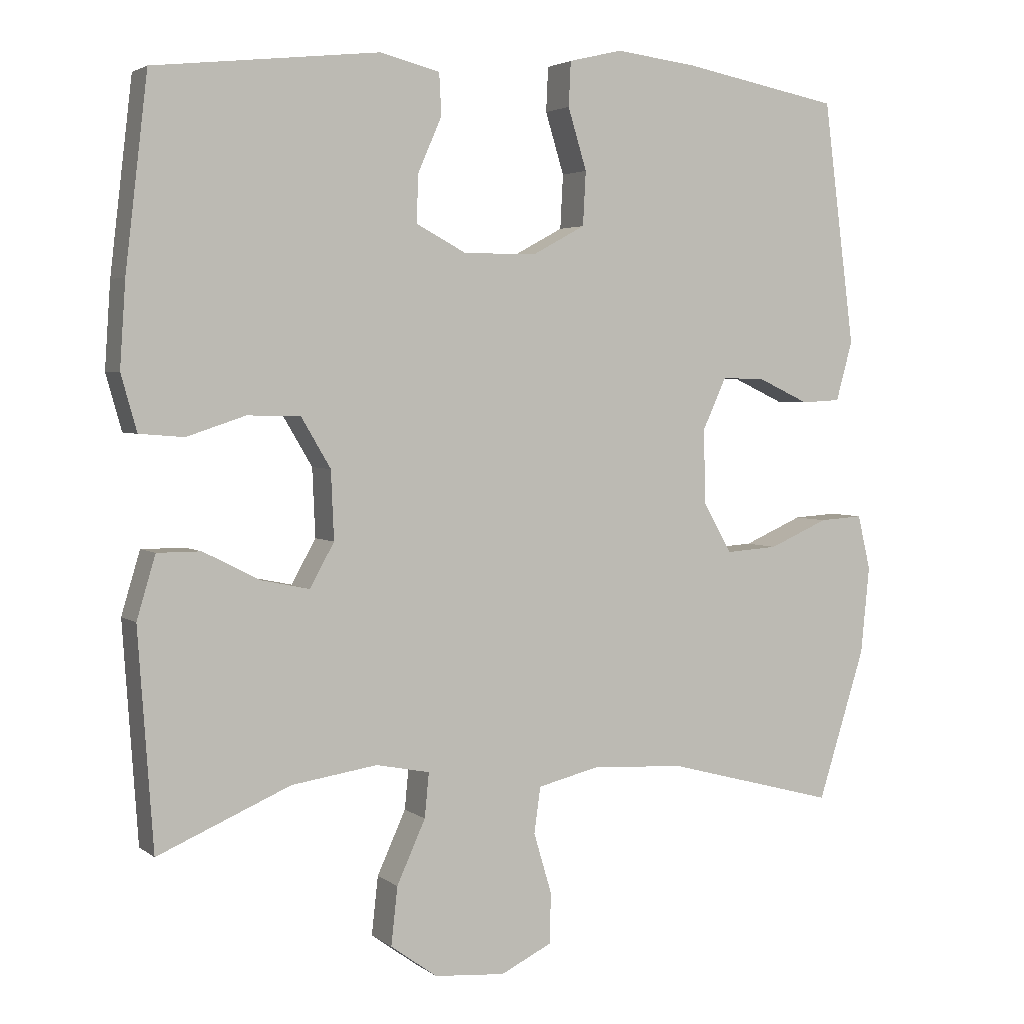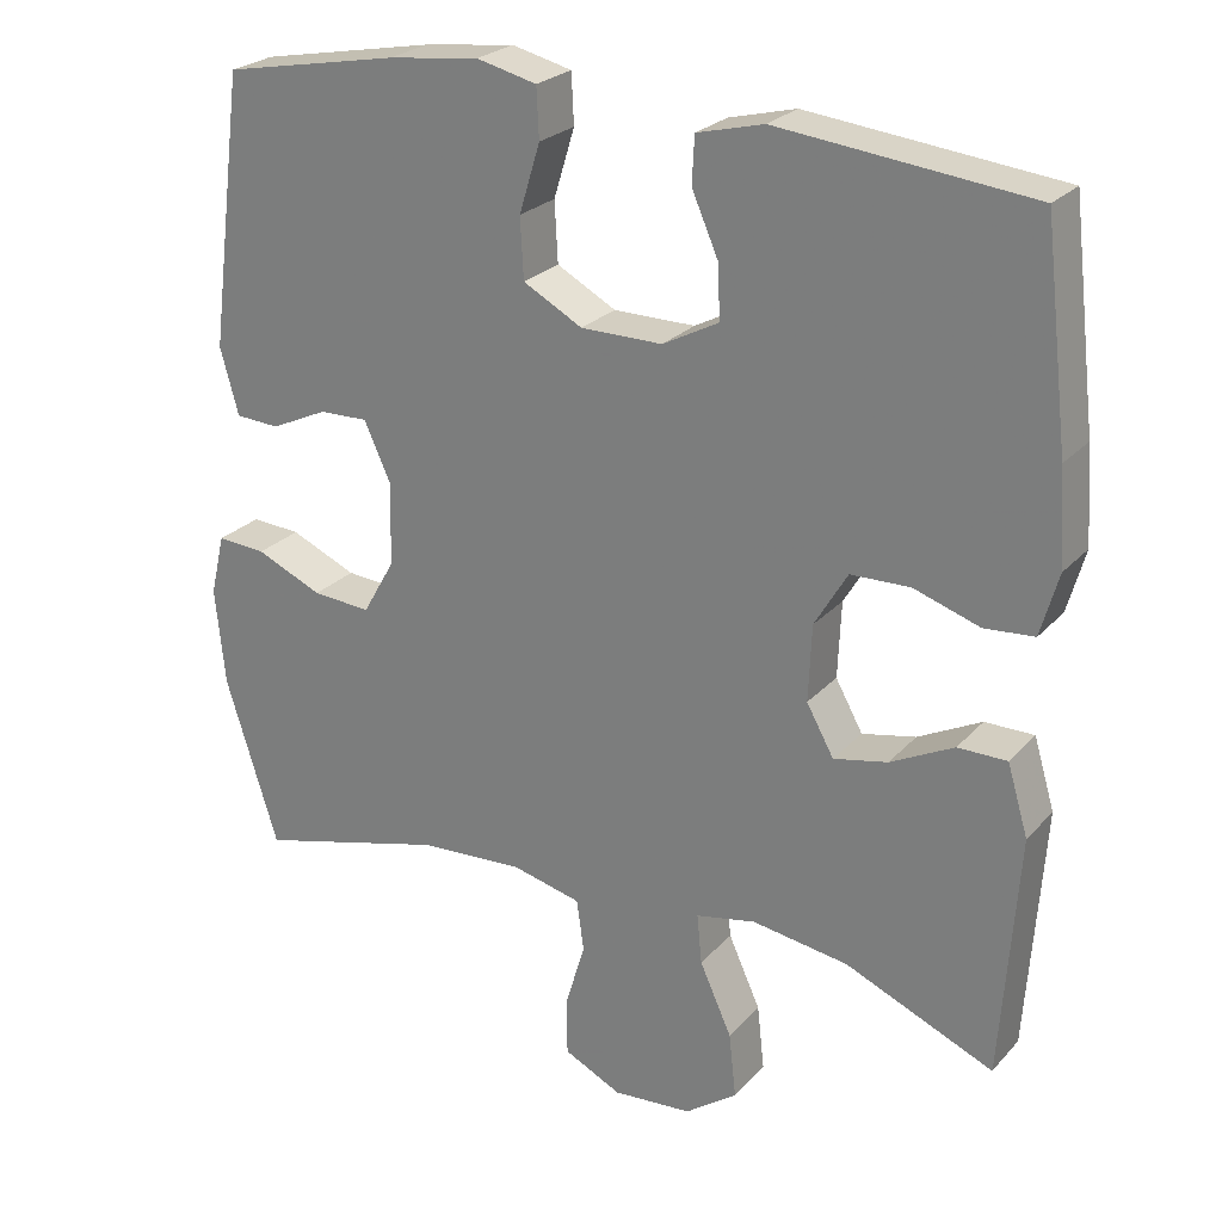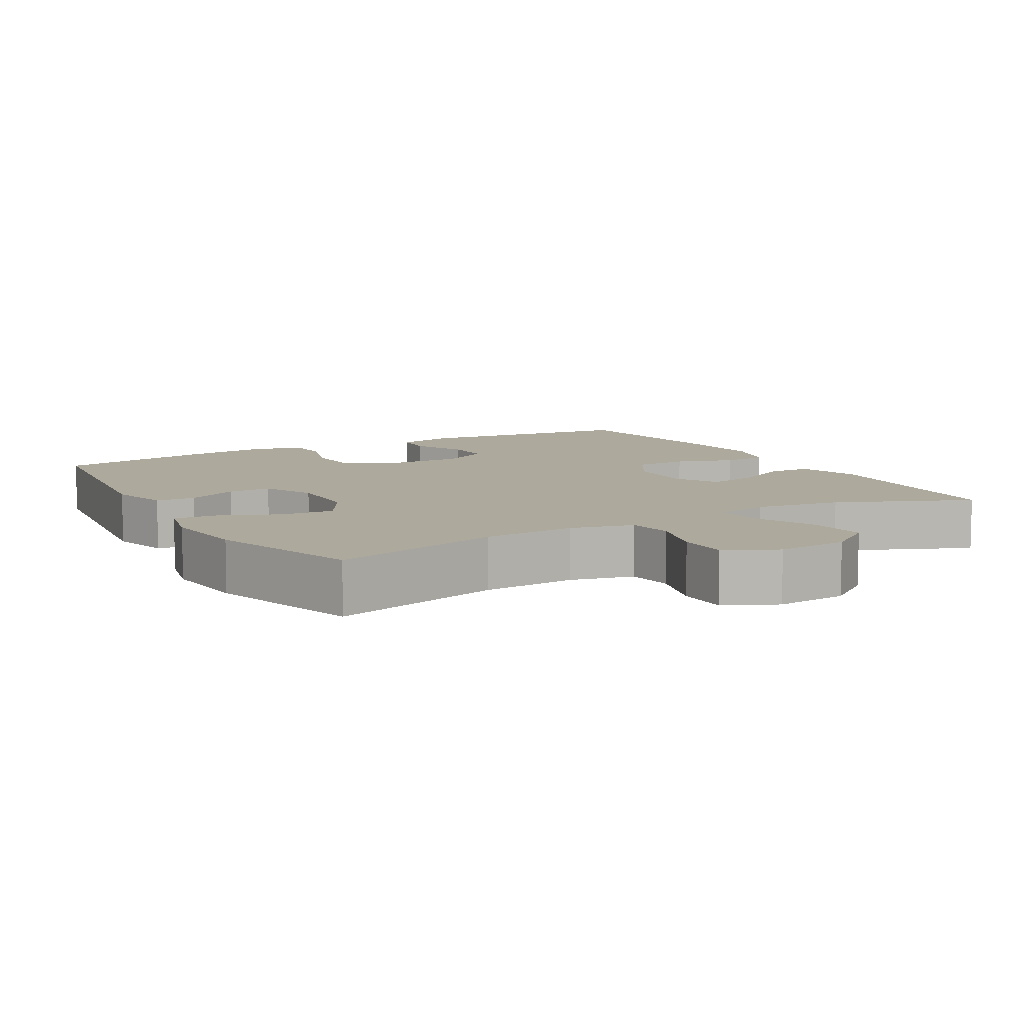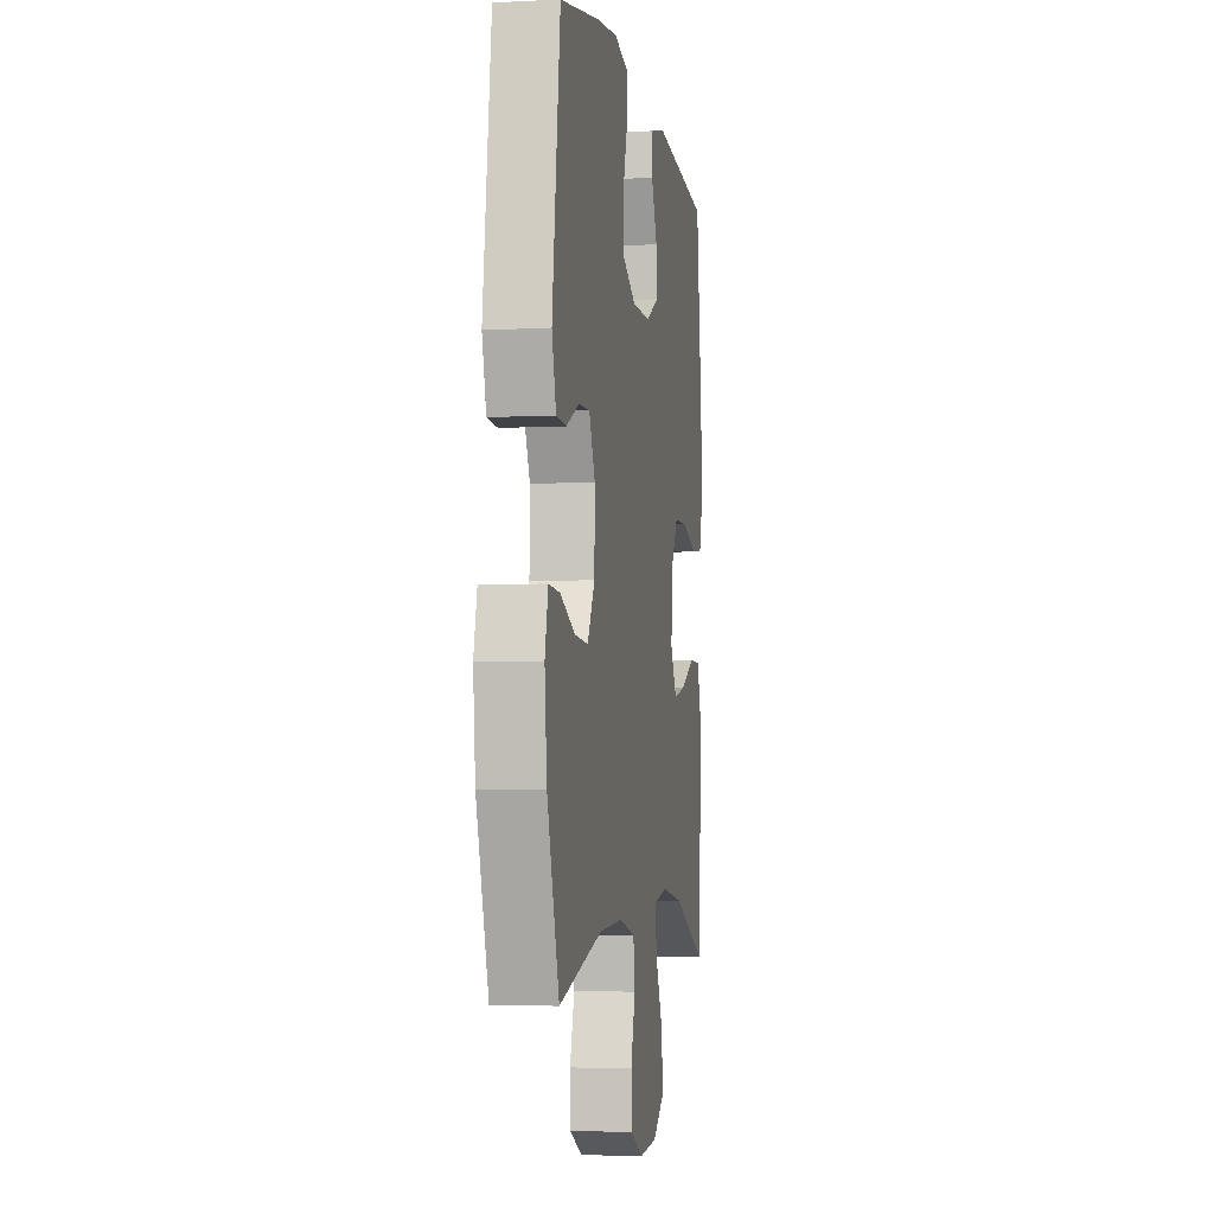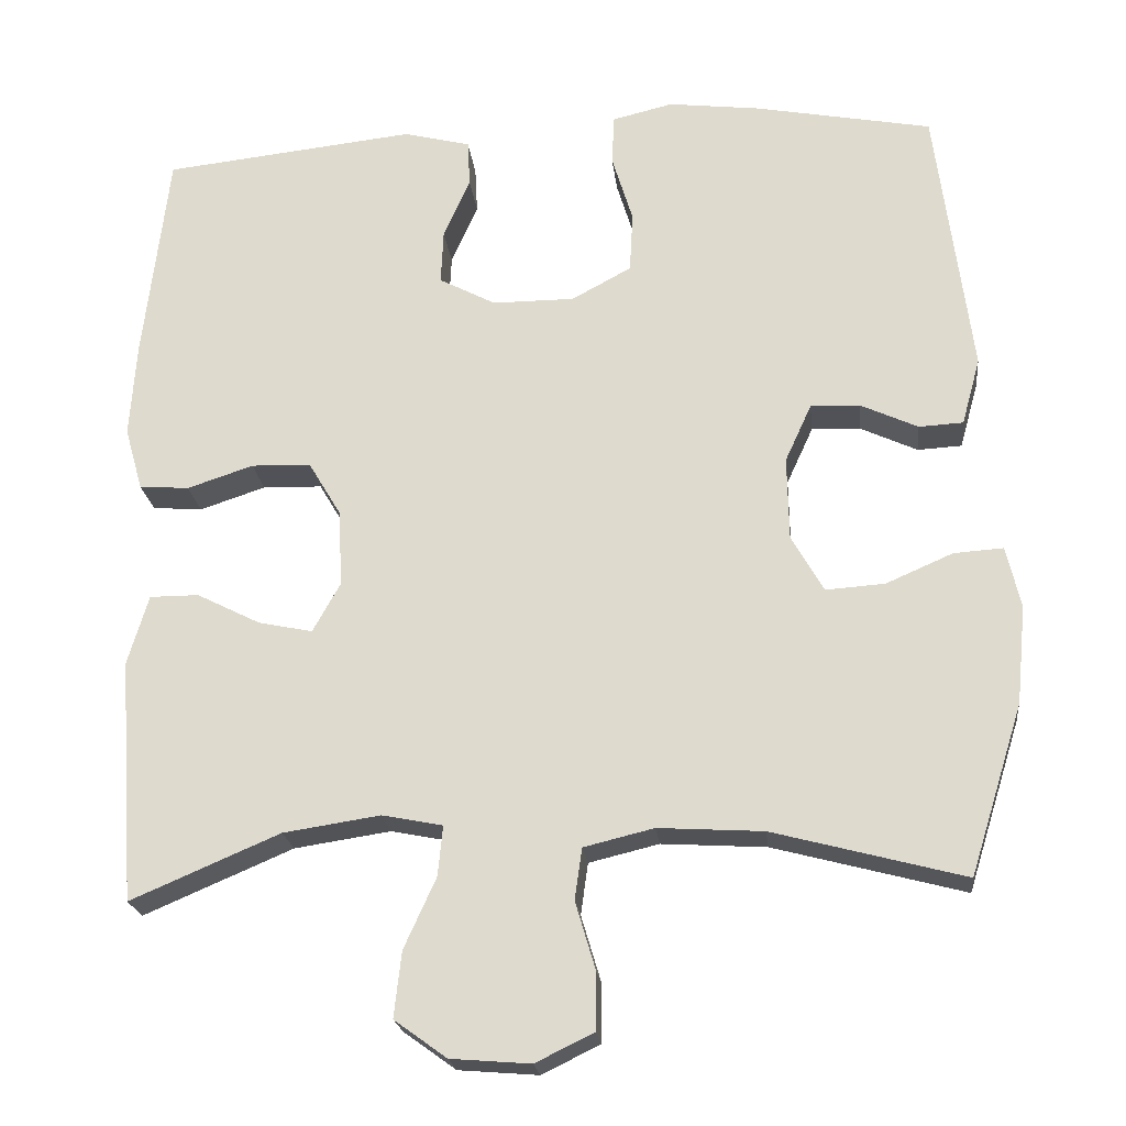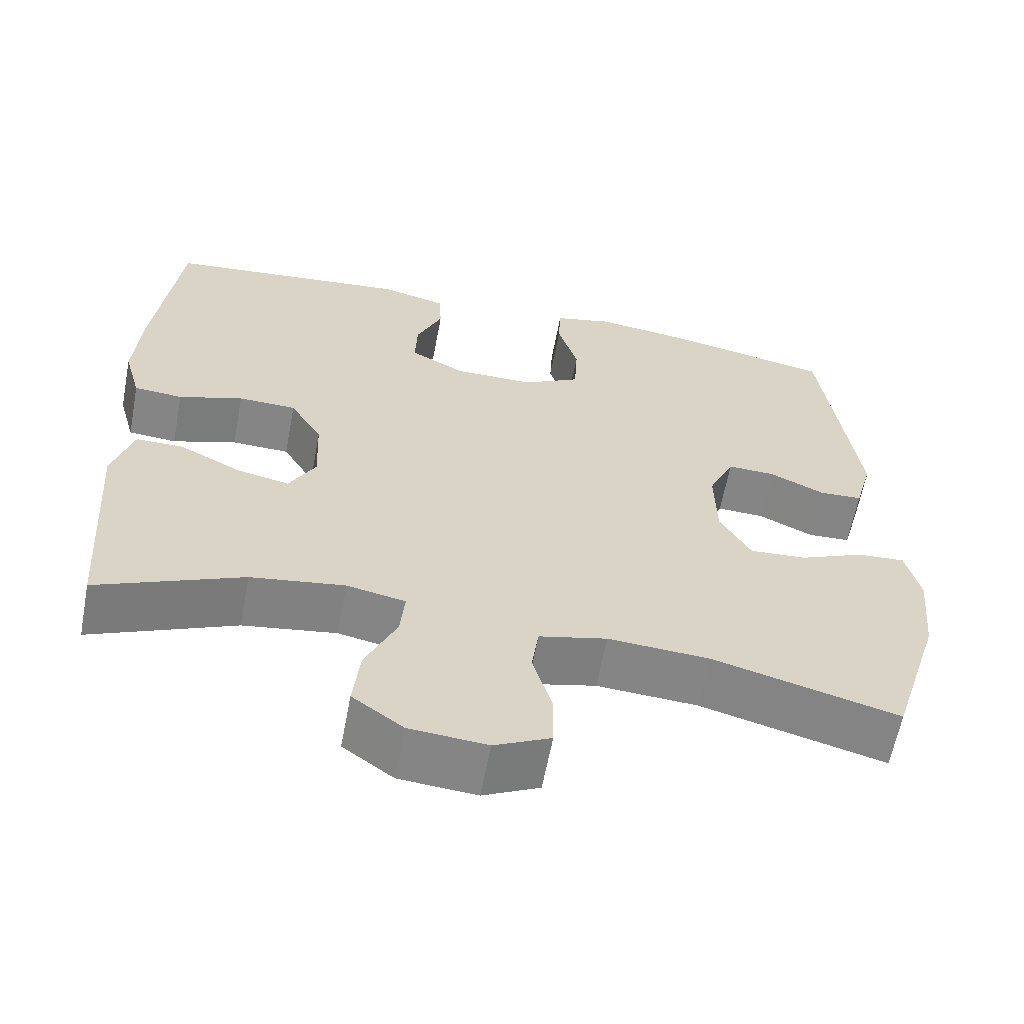
<metadata>
{"format":"obj","ext":"obj","renderer":"f3d","projection":"perspective","resolution":1024,"background":"white","views":[{"elev":3.4,"azim":-25.1,"up":"+Z"},{"elev":24.9,"azim":-148.6,"up":"+Z"},{"elev":8.8,"azim":150.3,"up":"+Y"},{"elev":-4.3,"azim":99.7,"up":"+Z"},{"elev":-21.7,"azim":6.3,"up":"+Z"},{"elev":-61.7,"azim":-10.7,"up":"+Z"}]}
</metadata>
<code>
v -0.5 0.07 -0.5
v -0.521 0.07 -0.198
v -0.495 0.07 -0.111
v -0.434 0.07 -0.111
v -0.355 0.07 -0.151
v -0.288 0.07 -0.165
v -0.254 0.07 -0.104
v -0.258 0.07 -0.009
v -0.299 0.07 0.06
v -0.373 0.07 0.062
v -0.455 0.07 0.035
v -0.517 0.07 0.04
v -0.539 0.07 0.118
v -0.531 0.07 0.236
v -0.5 0.07 0.5
v -0.186 0.07 0.534
v -0.103 0.07 0.513
v -0.1 0.07 0.455
v -0.133 0.07 0.38
v -0.136 0.07 0.313
v -0.066 0.07 0.276
v 0.036 0.07 0.276
v 0.11 0.07 0.316
v 0.114 0.07 0.391
v 0.088 0.07 0.476
v 0.091 0.07 0.538
v 0.166 0.07 0.556
v 0.28 0.07 0.542
v 0.5 0.07 0.5
v 0.544 0.07 0.16
v 0.521 0.07 0.077
v 0.466 0.07 0.074
v 0.395 0.07 0.107
v 0.334 0.07 0.109
v 0.301 0.07 0.037
v 0.303 0.07 -0.067
v 0.343 0.07 -0.137
v 0.416 0.07 -0.132
v 0.499 0.07 -0.096
v 0.56 0.07 -0.092
v 0.578 0.07 -0.168
v 0.566 0.07 -0.29
v 0.5 0.07 -0.5
v 0.263 0.07 -0.437
v 0.133 0.07 -0.429
v 0.046 0.07 -0.45
v 0.037 0.07 -0.514
v 0.062 0.07 -0.598
v 0.061 0.07 -0.669
v -0.011 0.07 -0.704
v -0.11 0.07 -0.696
v -0.175 0.07 -0.649
v -0.166 0.07 -0.568
v -0.126 0.07 -0.48
v -0.12 0.07 -0.418
v -0.195 0.07 -0.403
v -0.315 0.07 -0.421
v -0.5 0 -0.5
v -0.521 0 -0.198
v -0.495 0 -0.111
v -0.434 0 -0.111
v -0.355 0 -0.151
v -0.288 0 -0.165
v -0.254 0 -0.104
v -0.258 0 -0.009
v -0.299 0 0.06
v -0.373 0 0.062
v -0.455 0 0.035
v -0.517 0 0.04
v -0.539 0 0.118
v -0.531 0 0.236
v -0.5 0 0.5
v -0.186 0 0.534
v -0.103 0 0.513
v -0.1 0 0.455
v -0.133 0 0.38
v -0.136 0 0.313
v -0.066 0 0.276
v 0.036 0 0.276
v 0.11 0 0.316
v 0.114 0 0.391
v 0.088 0 0.476
v 0.091 0 0.538
v 0.166 0 0.556
v 0.28 0 0.542
v 0.5 0 0.5
v 0.544 0 0.16
v 0.521 0 0.077
v 0.466 0 0.074
v 0.395 0 0.107
v 0.334 0 0.109
v 0.301 0 0.037
v 0.303 0 -0.067
v 0.343 0 -0.137
v 0.416 0 -0.132
v 0.499 0 -0.096
v 0.56 0 -0.092
v 0.578 0 -0.168
v 0.566 0 -0.29
v 0.5 0 -0.5
v 0.263 0 -0.437
v 0.133 0 -0.429
v 0.046 0 -0.45
v 0.037 0 -0.514
v 0.062 0 -0.598
v 0.061 0 -0.669
v -0.011 0 -0.704
v -0.11 0 -0.696
v -0.175 0 -0.649
v -0.166 0 -0.568
v -0.126 0 -0.48
v -0.12 0 -0.418
v -0.195 0 -0.403
v -0.315 0 -0.421
f 51 52 53 54
f 51 54 55
f 50 51 55
f 47 48 49 50
f 46 47 50 55
f 45 46 55 56
f 41 42 43 44
f 41 44 45 56
f 38 39 40 41
f 37 38 41 56
f 30 31 32 33
f 30 33 34
f 29 30 34
f 28 29 34 35
f 24 25 26 27
f 23 24 27 28
f 16 17 18 19
f 16 19 20
f 15 16 20
f 14 15 20 21
f 10 11 12 13
f 9 10 13 14
f 2 3 4 5
f 57 1 2 5
f 57 5 6
f 36 37 56 57
f 36 57 6 7
f 23 28 35 36
f 22 23 36 7
f 9 14 21 22
f 8 9 22
f 7 8 22
f 111 110 109 108
f 112 111 108
f 112 108 107
f 107 106 105 104
f 112 107 104 103
f 113 112 103 102
f 101 100 99 98
f 113 102 101 98
f 98 97 96 95
f 113 98 95 94
f 90 89 88 87
f 91 90 87
f 91 87 86
f 92 91 86 85
f 84 83 82 81
f 85 84 81 80
f 76 75 74 73
f 77 76 73
f 77 73 72
f 78 77 72 71
f 70 69 68 67
f 71 70 67 66
f 62 61 60 59
f 62 59 58 114
f 63 62 114
f 114 113 94 93
f 64 63 114 93
f 93 92 85 80
f 64 93 80 79
f 79 78 71 66
f 79 66 65
f 79 65 64
f 1 58 59 2
f 2 59 60 3
f 3 60 61 4
f 4 61 62 5
f 5 62 63 6
f 6 63 64 7
f 7 64 65 8
f 8 65 66 9
f 9 66 67 10
f 10 67 68 11
f 11 68 69 12
f 12 69 70 13
f 13 70 71 14
f 14 71 72 15
f 15 72 73 16
f 16 73 74 17
f 17 74 75 18
f 18 75 76 19
f 19 76 77 20
f 20 77 78 21
f 21 78 79 22
f 22 79 80 23
f 23 80 81 24
f 24 81 82 25
f 25 82 83 26
f 26 83 84 27
f 27 84 85 28
f 28 85 86 29
f 29 86 87 30
f 30 87 88 31
f 31 88 89 32
f 32 89 90 33
f 33 90 91 34
f 34 91 92 35
f 35 92 93 36
f 36 93 94 37
f 37 94 95 38
f 38 95 96 39
f 39 96 97 40
f 40 97 98 41
f 41 98 99 42
f 42 99 100 43
f 43 100 101 44
f 44 101 102 45
f 45 102 103 46
f 46 103 104 47
f 47 104 105 48
f 48 105 106 49
f 49 106 107 50
f 50 107 108 51
f 51 108 109 52
f 52 109 110 53
f 53 110 111 54
f 54 111 112 55
f 55 112 113 56
f 56 113 114 57
f 57 114 58 1

</code>
